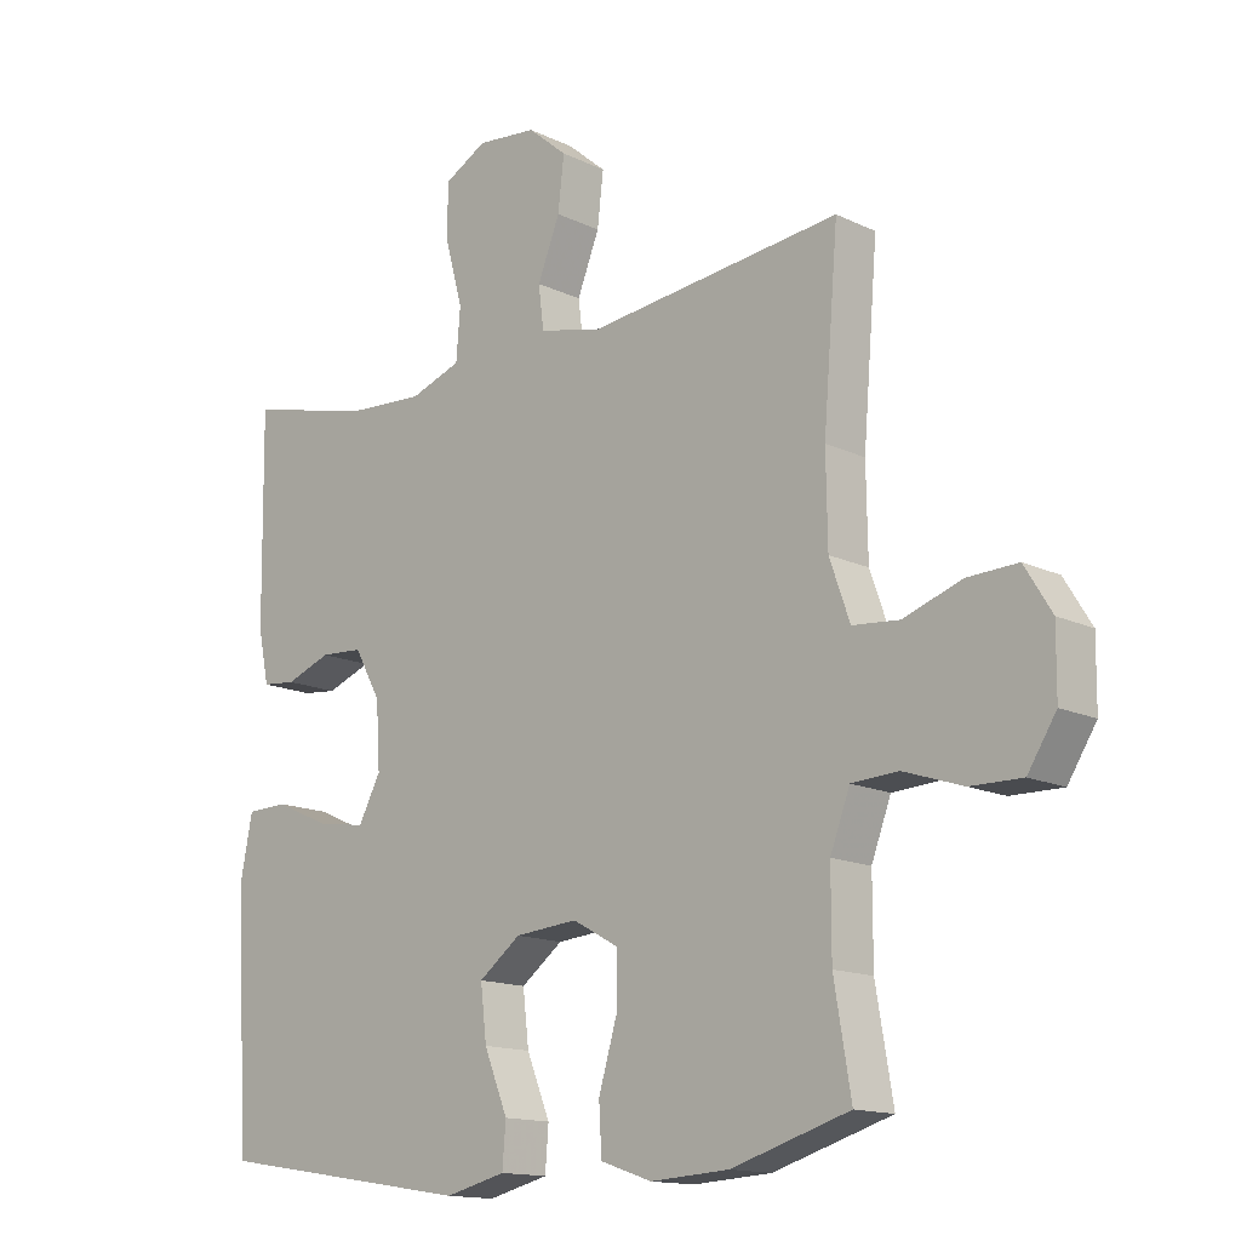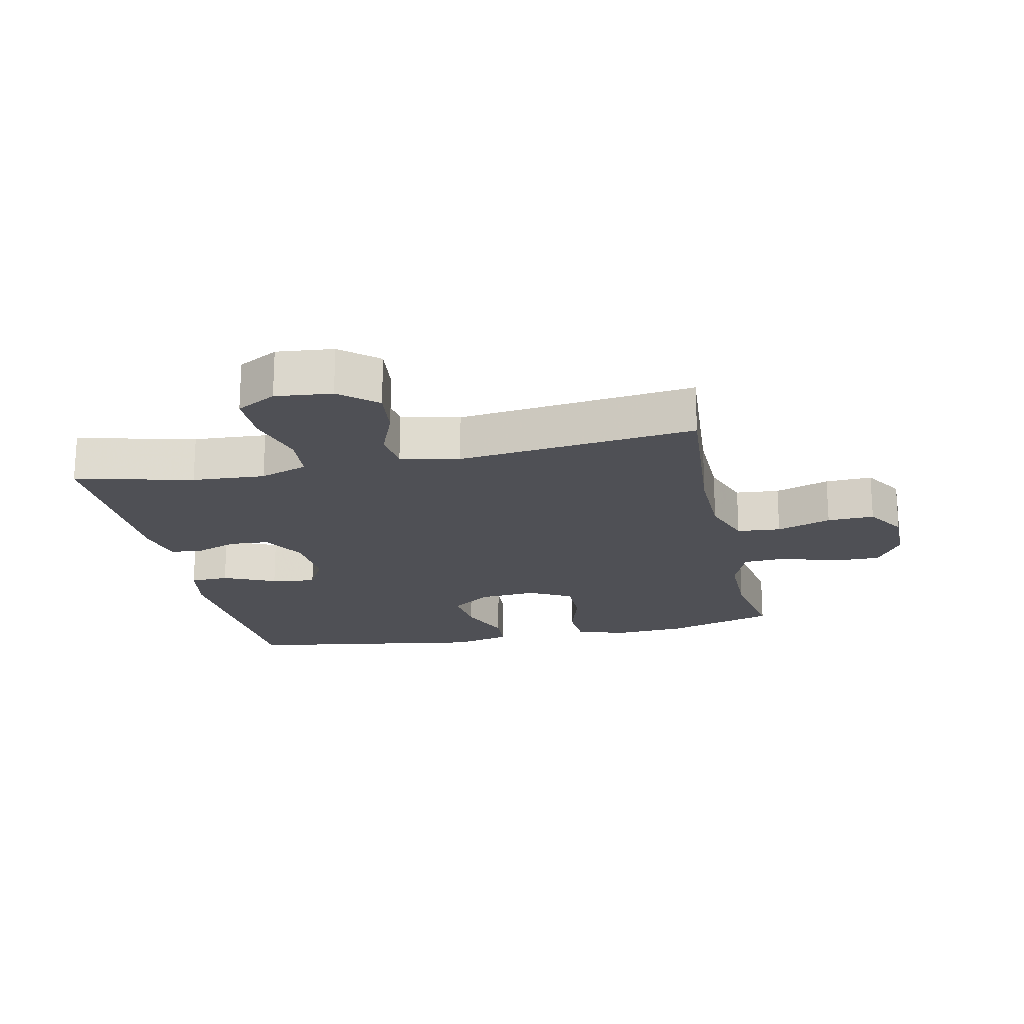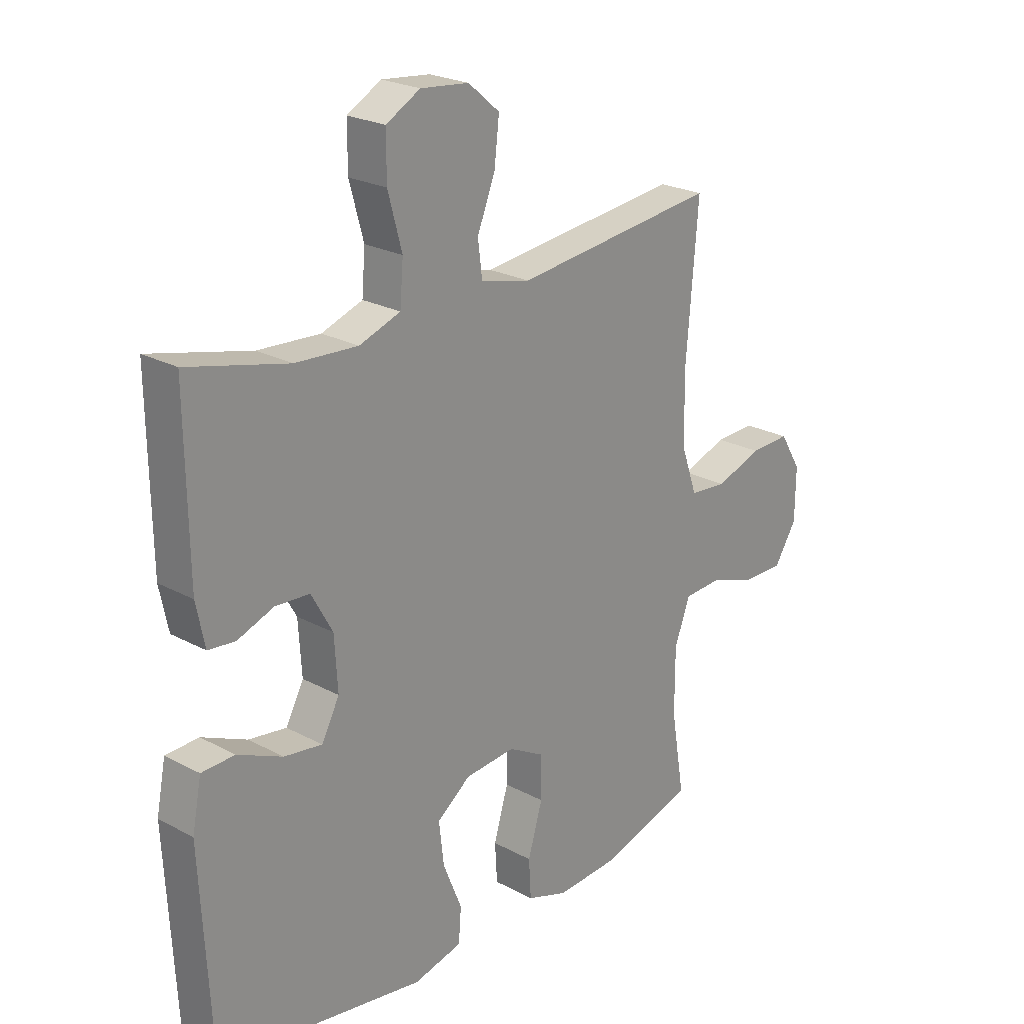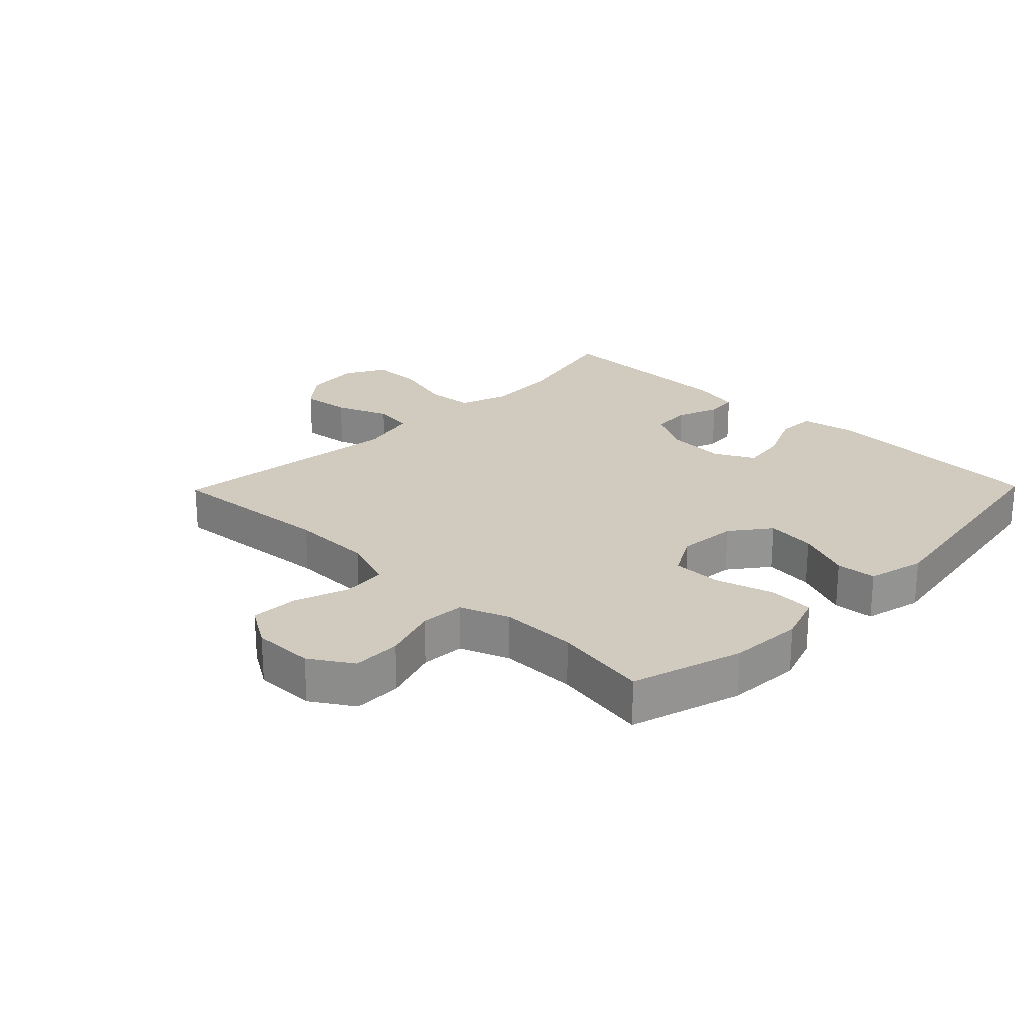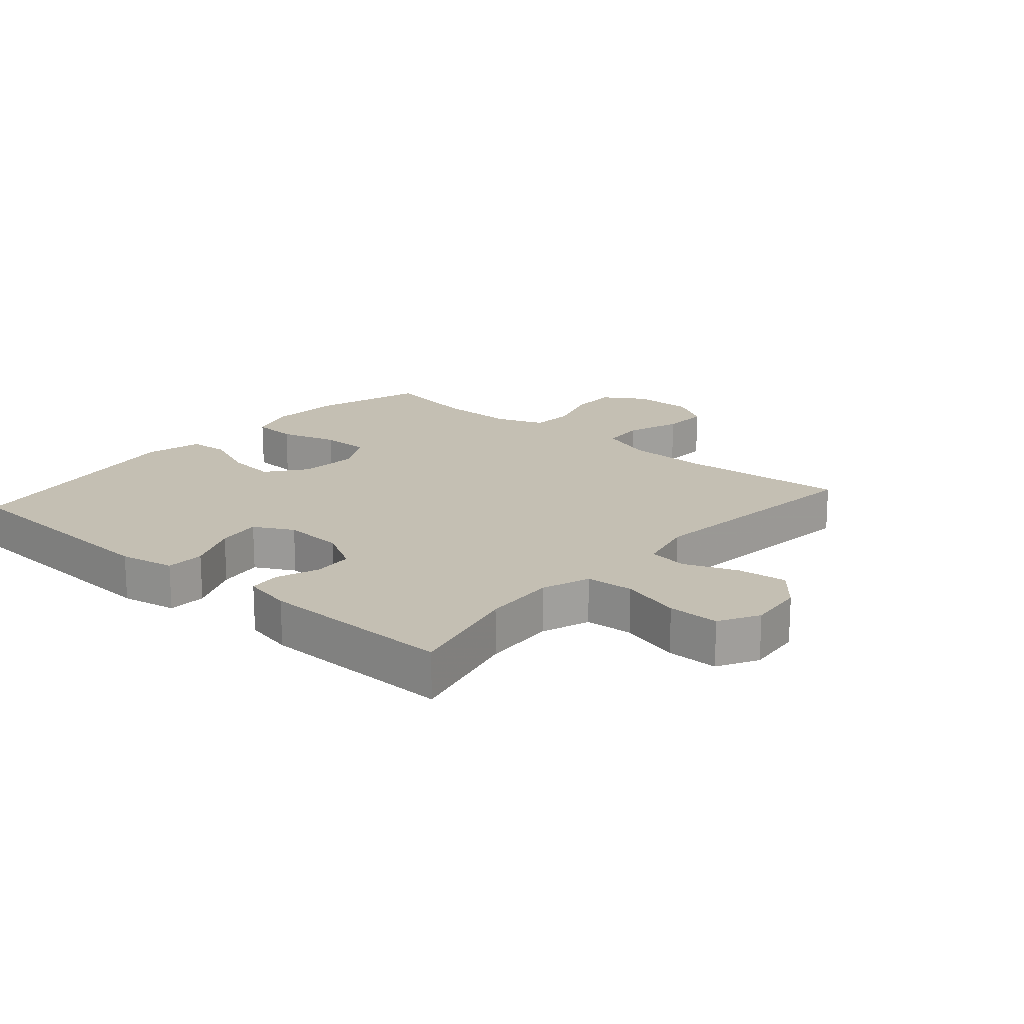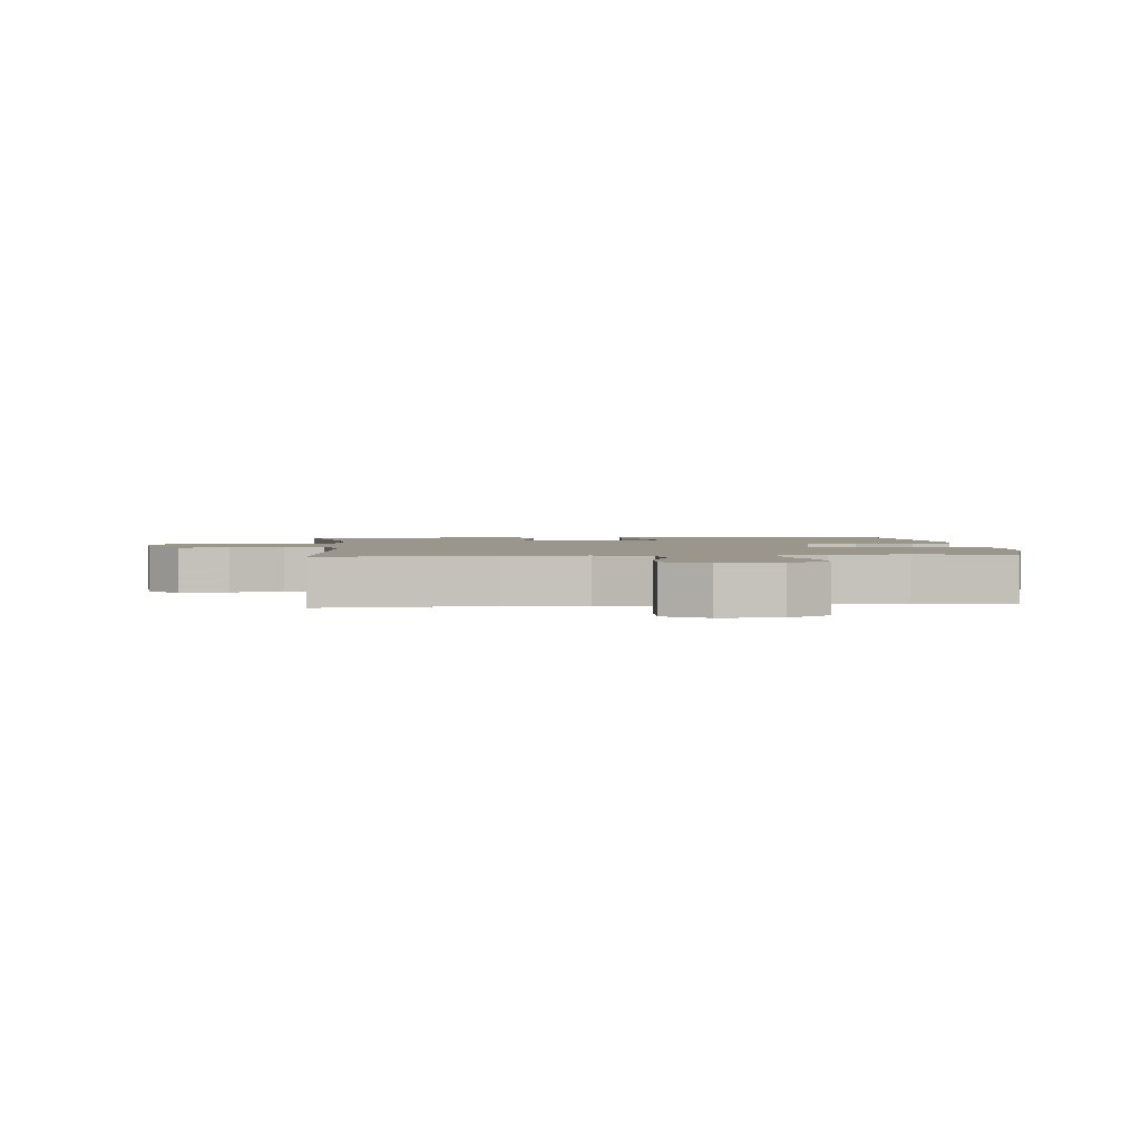
<metadata>
{"format":"obj","ext":"obj","renderer":"f3d","projection":"perspective","resolution":1024,"background":"white","views":[{"elev":-14.5,"azim":43.8,"up":"+Z"},{"elev":-19.4,"azim":12.1,"up":"+Y"},{"elev":23.4,"azim":-47.8,"up":"+Z"},{"elev":23.4,"azim":134.3,"up":"+Y"},{"elev":17.9,"azim":-49.0,"up":"+Y"},{"elev":2.3,"azim":84.4,"up":"+Y"}]}
</metadata>
<code>
v 0.5 0.07 -0.5
v 0.326 0.07 -0.553
v 0.21 0.07 -0.56
v 0.134 0.07 -0.534
v 0.13 0.07 -0.463
v 0.157 0.07 -0.372
v 0.157 0.07 -0.294
v 0.09 0.07 -0.257
v -0.003 0.07 -0.265
v -0.065 0.07 -0.312
v -0.056 0.07 -0.39
v -0.021 0.07 -0.476
v -0.026 0.07 -0.539
v -0.116 0.07 -0.561
v -0.5 0.07 -0.5
v -0.519 0.07 -0.138
v -0.502 0.07 -0.051
v -0.441 0.07 -0.049
v -0.358 0.07 -0.086
v -0.288 0.07 -0.096
v -0.255 0.07 -0.034
v -0.261 0.07 0.062
v -0.3 0.07 0.132
v -0.363 0.07 0.136
v -0.43 0.07 0.111
v -0.48 0.07 0.116
v -0.496 0.07 0.193
v -0.5 0.07 0.5
v -0.315 0.07 0.455
v -0.2 0.07 0.448
v -0.124 0.07 0.475
v -0.118 0.07 0.55
v -0.144 0.07 0.645
v -0.144 0.07 0.726
v -0.081 0.07 0.761
v 0.008 0.07 0.752
v 0.066 0.07 0.703
v 0.057 0.07 0.625
v 0.024 0.07 0.542
v 0.032 0.07 0.479
v 0.124 0.07 0.457
v 0.5 0.07 0.5
v 0.478 0.07 0.234
v 0.48 0.07 0.105
v 0.51 0.07 0.02
v 0.579 0.07 0.014
v 0.665 0.07 0.044
v 0.739 0.07 0.047
v 0.779 0.07 -0.018
v 0.778 0.07 -0.114
v 0.736 0.07 -0.18
v 0.66 0.07 -0.179
v 0.573 0.07 -0.15
v 0.504 0.07 -0.154
v 0.475 0.07 -0.231
v 0.475 0.07 -0.351
v 0.5 0 -0.5
v 0.326 0 -0.553
v 0.21 0 -0.56
v 0.134 0 -0.534
v 0.13 0 -0.463
v 0.157 0 -0.372
v 0.157 0 -0.294
v 0.09 0 -0.257
v -0.003 0 -0.265
v -0.065 0 -0.312
v -0.056 0 -0.39
v -0.021 0 -0.476
v -0.026 0 -0.539
v -0.116 0 -0.561
v -0.5 0 -0.5
v -0.519 0 -0.138
v -0.502 0 -0.051
v -0.441 0 -0.049
v -0.358 0 -0.086
v -0.288 0 -0.096
v -0.255 0 -0.034
v -0.261 0 0.062
v -0.3 0 0.132
v -0.363 0 0.136
v -0.43 0 0.111
v -0.48 0 0.116
v -0.496 0 0.193
v -0.5 0 0.5
v -0.315 0 0.455
v -0.2 0 0.448
v -0.124 0 0.475
v -0.118 0 0.55
v -0.144 0 0.645
v -0.144 0 0.726
v -0.081 0 0.761
v 0.008 0 0.752
v 0.066 0 0.703
v 0.057 0 0.625
v 0.024 0 0.542
v 0.032 0 0.479
v 0.124 0 0.457
v 0.5 0 0.5
v 0.478 0 0.234
v 0.48 0 0.105
v 0.51 0 0.02
v 0.579 0 0.014
v 0.665 0 0.044
v 0.739 0 0.047
v 0.779 0 -0.018
v 0.778 0 -0.114
v 0.736 0 -0.18
v 0.66 0 -0.179
v 0.573 0 -0.15
v 0.504 0 -0.154
v 0.475 0 -0.231
v 0.475 0 -0.351
f 51 52 53
f 50 51 53
f 49 50 53
f 48 49 53
f 47 48 53
f 46 47 53
f 45 46 53 54
f 44 45 54 55
f 41 42 43
f 43 44 55
f 41 43 55
f 40 41 55
f 37 38 39
f 36 37 39
f 35 36 39
f 34 35 39
f 33 34 39
f 32 33 39
f 31 32 39 40
f 40 55 56
f 31 40 56
f 30 31 56
f 27 28 29
f 26 27 29
f 25 26 29
f 24 25 29
f 23 24 29 30
f 17 18 19
f 16 17 19
f 15 16 19
f 14 15 19
f 13 14 19
f 12 13 19
f 11 12 19
f 10 11 19 20
f 9 10 20 21
f 4 5 6
f 3 4 6
f 2 3 6
f 1 2 6
f 56 1 6
f 56 6 7
f 56 7 8
f 30 56 8
f 23 30 8
f 22 23 8
f 8 9 21 22
f 109 108 107
f 109 107 106
f 109 106 105
f 109 105 104
f 109 104 103
f 109 103 102
f 110 109 102 101
f 111 110 101 100
f 99 98 97
f 111 100 99
f 111 99 97
f 111 97 96
f 95 94 93
f 95 93 92
f 95 92 91
f 95 91 90
f 95 90 89
f 95 89 88
f 96 95 88 87
f 112 111 96
f 112 96 87
f 112 87 86
f 85 84 83
f 85 83 82
f 85 82 81
f 85 81 80
f 86 85 80 79
f 75 74 73
f 75 73 72
f 75 72 71
f 75 71 70
f 75 70 69
f 75 69 68
f 75 68 67
f 76 75 67 66
f 77 76 66 65
f 62 61 60
f 62 60 59
f 62 59 58
f 62 58 57
f 62 57 112
f 63 62 112
f 64 63 112
f 64 112 86
f 64 86 79
f 64 79 78
f 78 77 65 64
f 1 57 58 2
f 2 58 59 3
f 3 59 60 4
f 4 60 61 5
f 5 61 62 6
f 6 62 63 7
f 7 63 64 8
f 8 64 65 9
f 9 65 66 10
f 10 66 67 11
f 11 67 68 12
f 12 68 69 13
f 13 69 70 14
f 14 70 71 15
f 15 71 72 16
f 16 72 73 17
f 17 73 74 18
f 18 74 75 19
f 19 75 76 20
f 20 76 77 21
f 21 77 78 22
f 22 78 79 23
f 23 79 80 24
f 24 80 81 25
f 25 81 82 26
f 26 82 83 27
f 27 83 84 28
f 28 84 85 29
f 29 85 86 30
f 30 86 87 31
f 31 87 88 32
f 32 88 89 33
f 33 89 90 34
f 34 90 91 35
f 35 91 92 36
f 36 92 93 37
f 37 93 94 38
f 38 94 95 39
f 39 95 96 40
f 40 96 97 41
f 41 97 98 42
f 42 98 99 43
f 43 99 100 44
f 44 100 101 45
f 45 101 102 46
f 46 102 103 47
f 47 103 104 48
f 48 104 105 49
f 49 105 106 50
f 50 106 107 51
f 51 107 108 52
f 52 108 109 53
f 53 109 110 54
f 54 110 111 55
f 55 111 112 56
f 56 112 57 1

</code>
